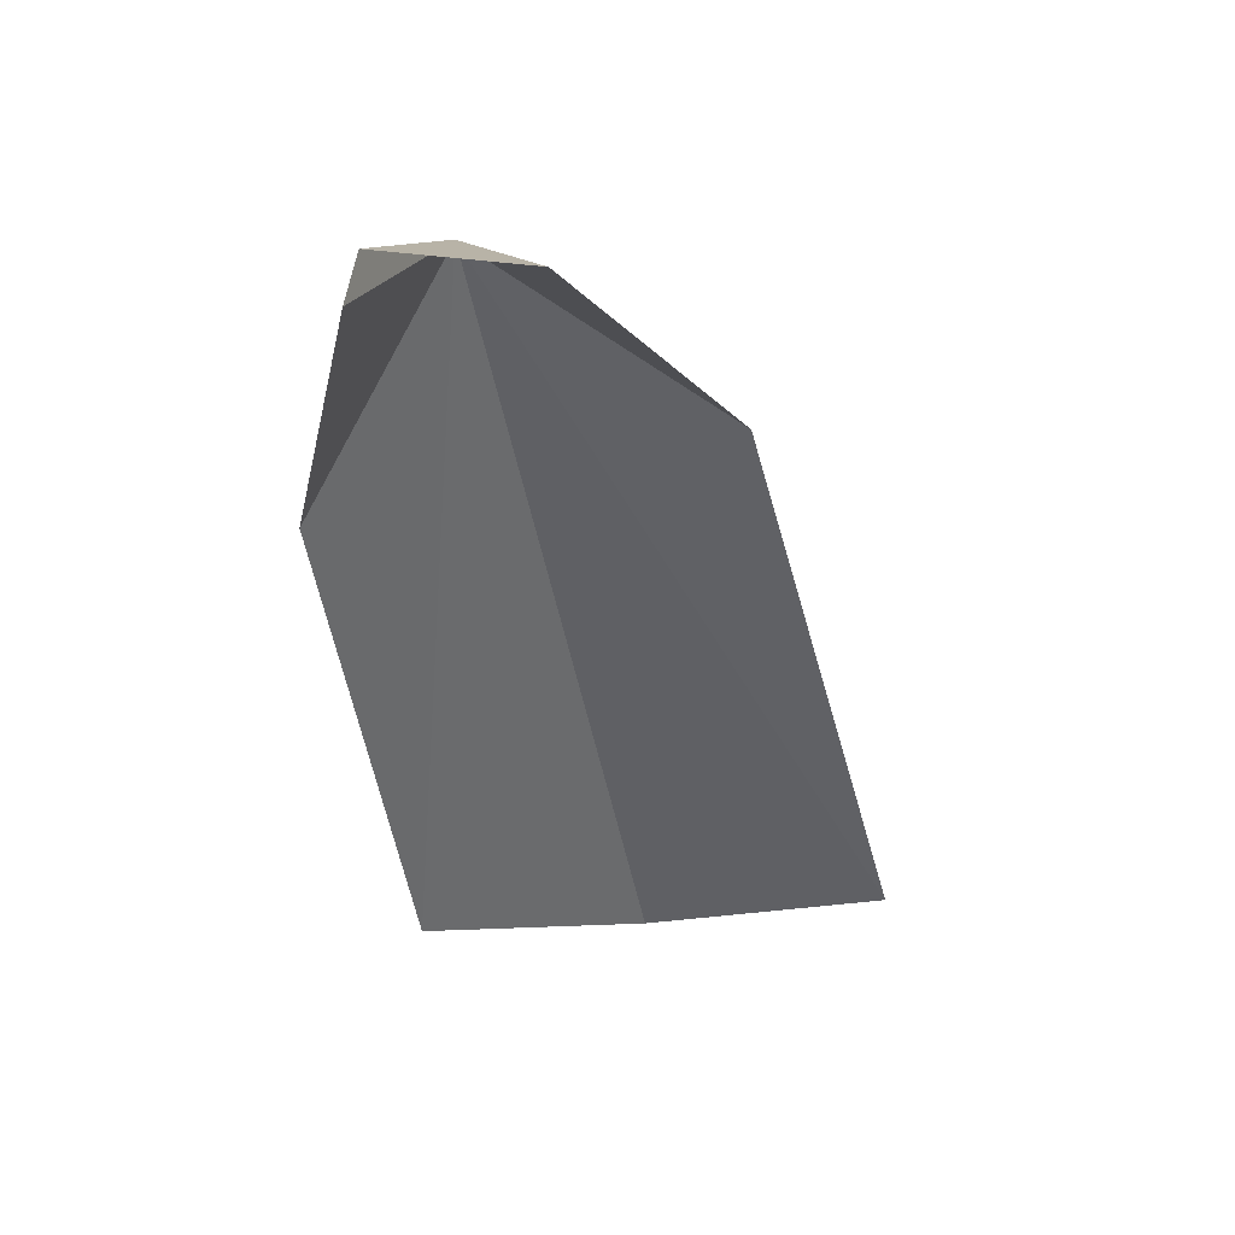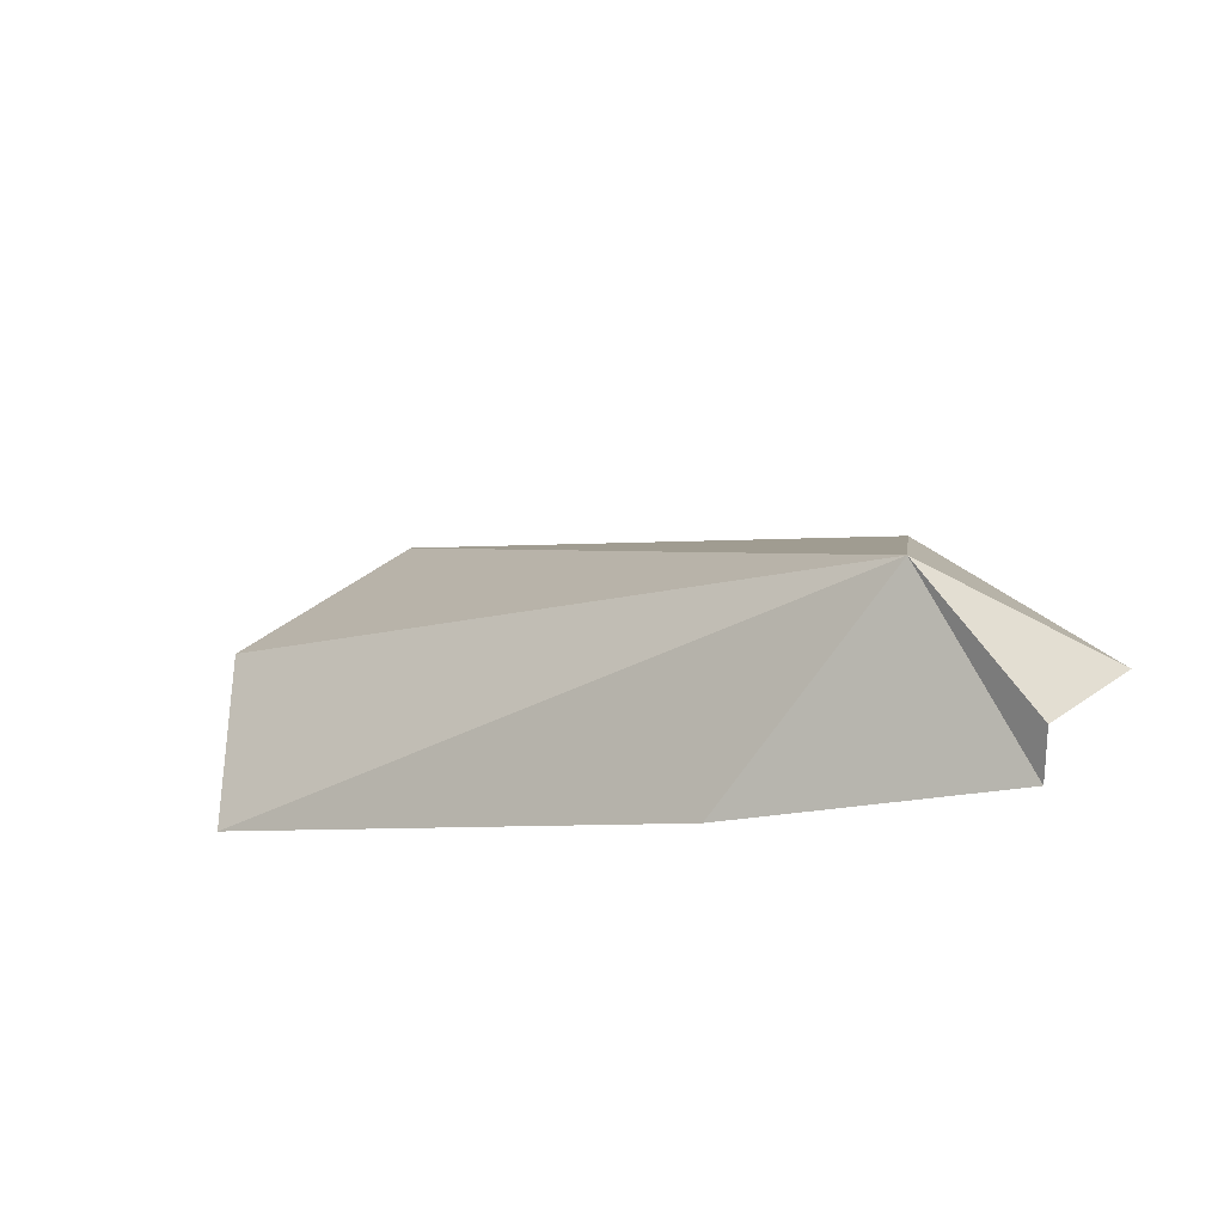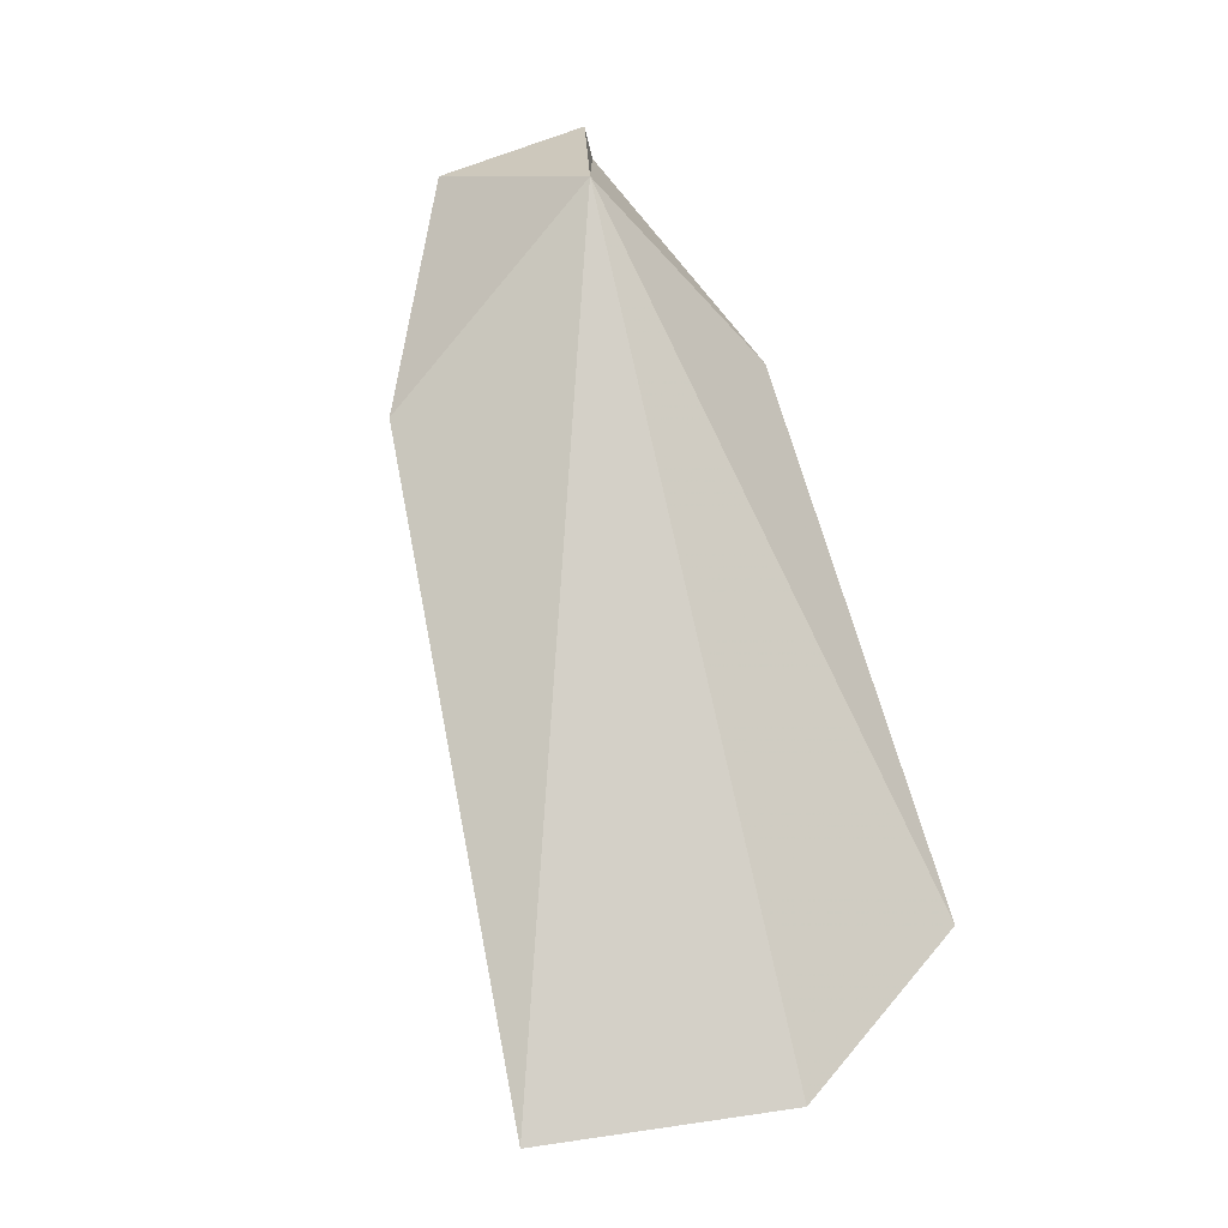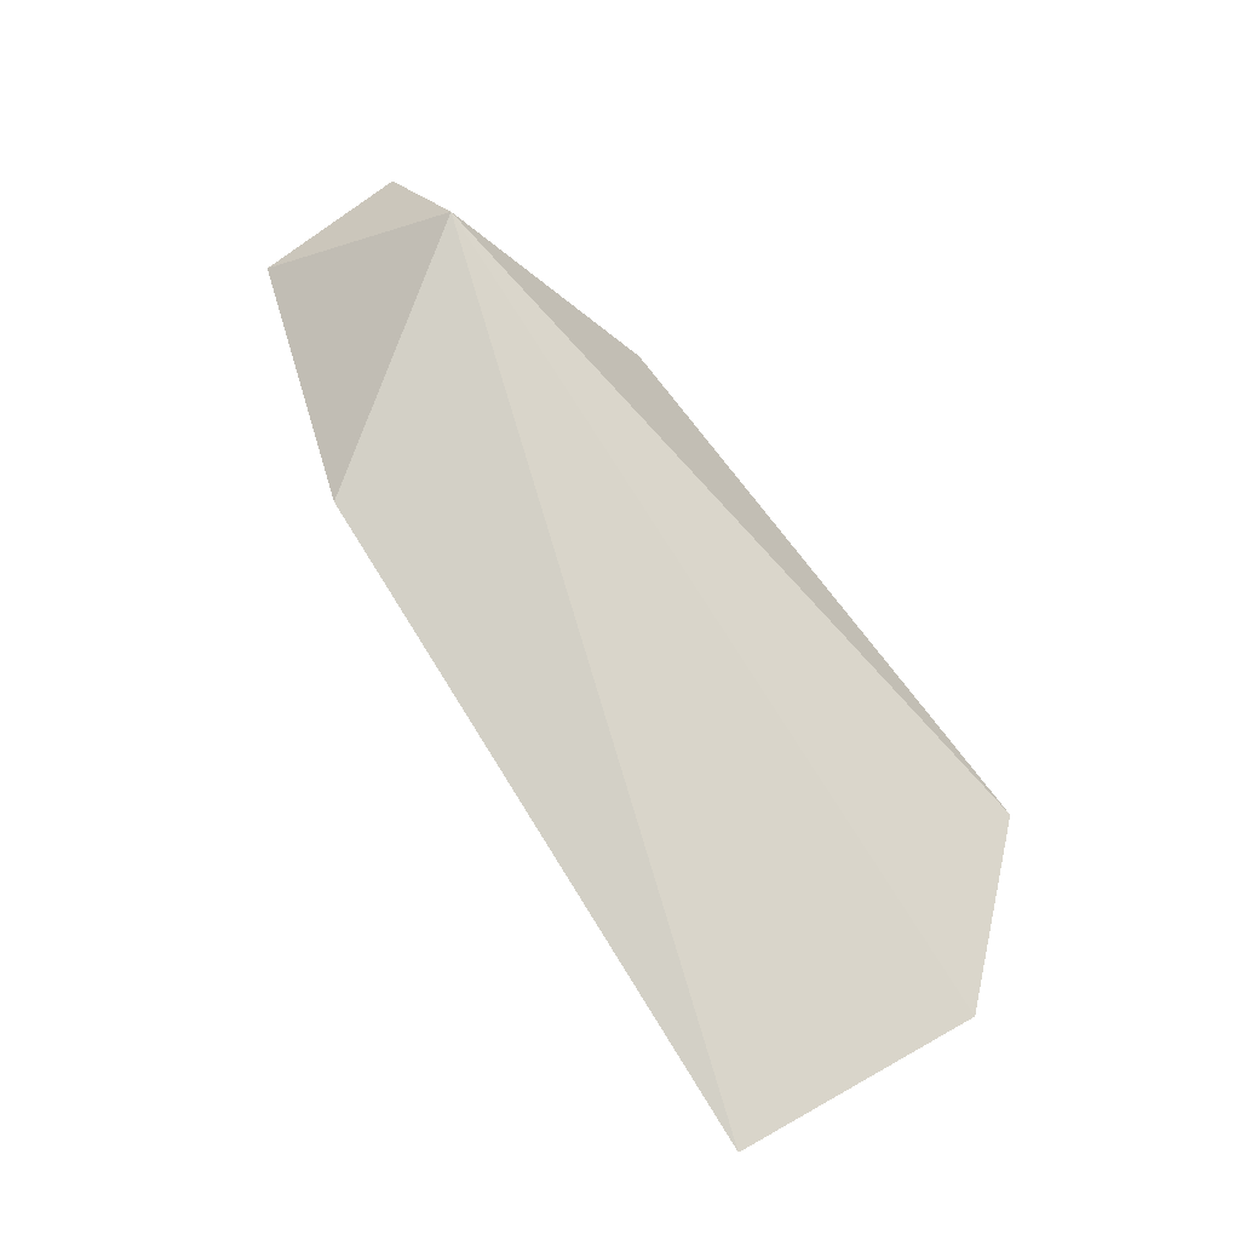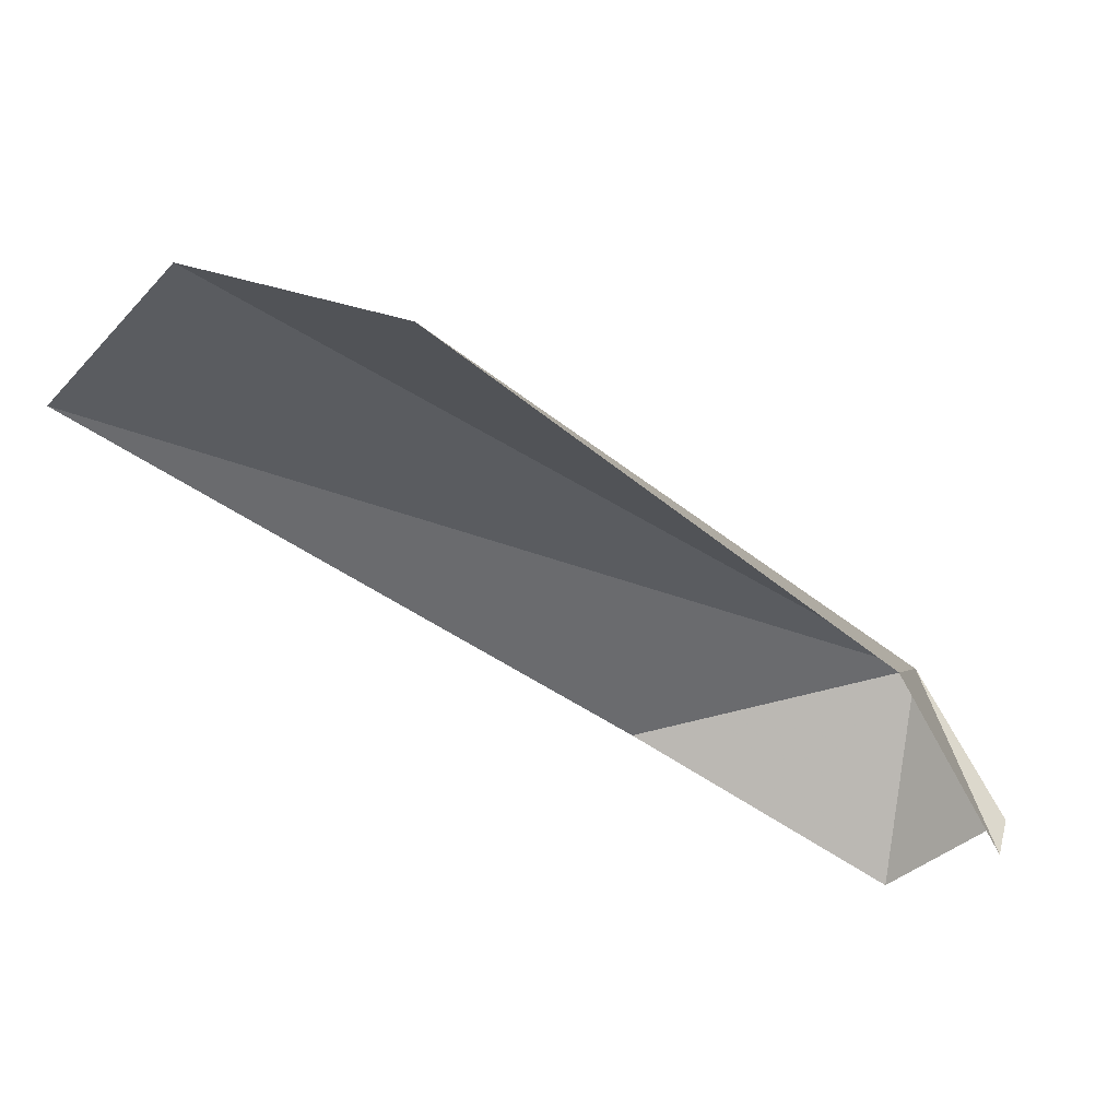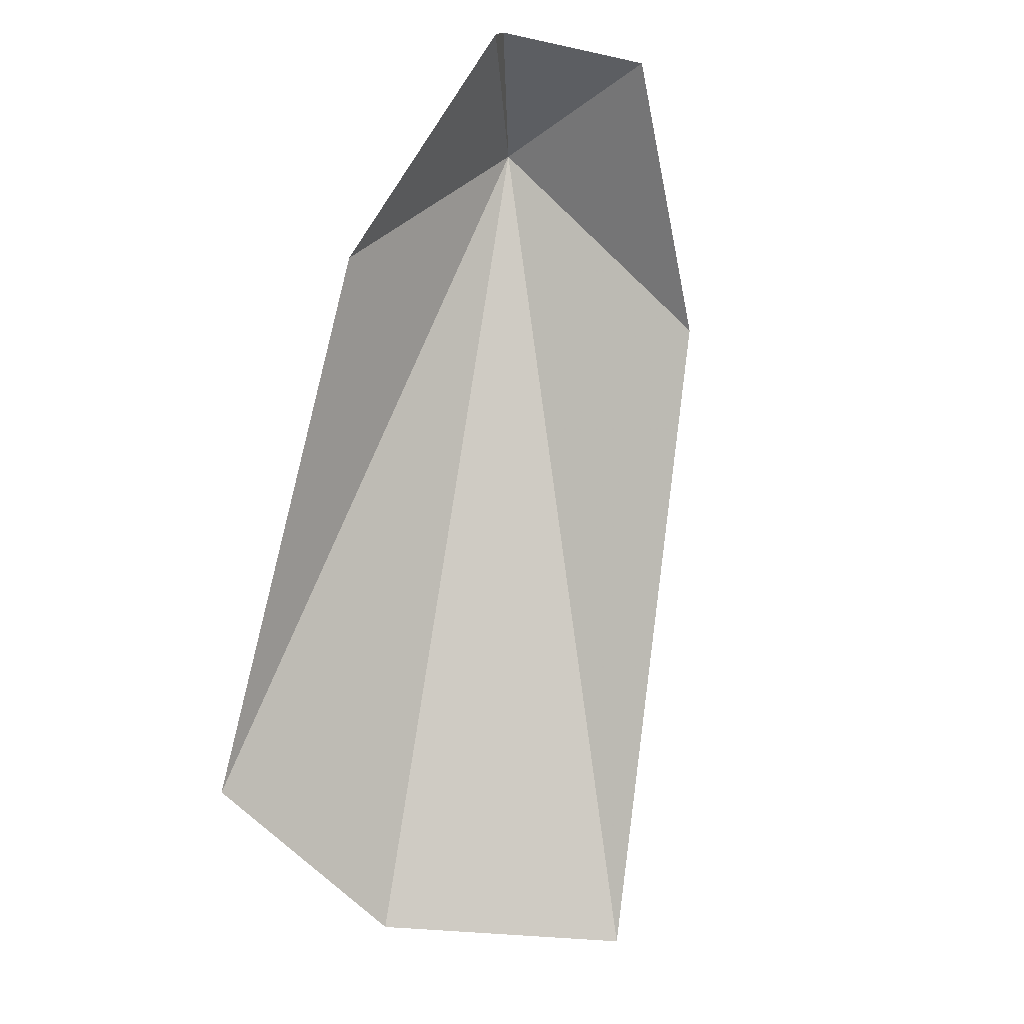
<metadata>
{"format":"obj","ext":"obj","renderer":"f3d","projection":"perspective","resolution":1024,"background":"white","views":[{"elev":-19.3,"azim":-33.6,"up":"+Z"},{"elev":33.4,"azim":-99.5,"up":"+Z"},{"elev":53.6,"azim":119.7,"up":"+Z"},{"elev":49.8,"azim":96.5,"up":"+Z"},{"elev":37.4,"azim":-153.4,"up":"+Y"},{"elev":-66.9,"azim":-55.9,"up":"+Z"}]}
</metadata>
<code>
v 32.39 -12.73 99.71
v 38.21 -7.072 95.42
v 35.58 -6.749 95.07
v 31.89 -10.93 97.49
v 30.89 -13.57 98.31
v 34.97 -13.52 98.24
v 32.11 -14.72 98.52
v 31.01 -13.6 98.85
v 39.92 -9.151 95.51
f 1 2 3
f 1 3 4
f 1 4 5
f 1 7 6
f 1 8 7
f 1 6 9
f 1 5 8
f 1 9 2

</code>
